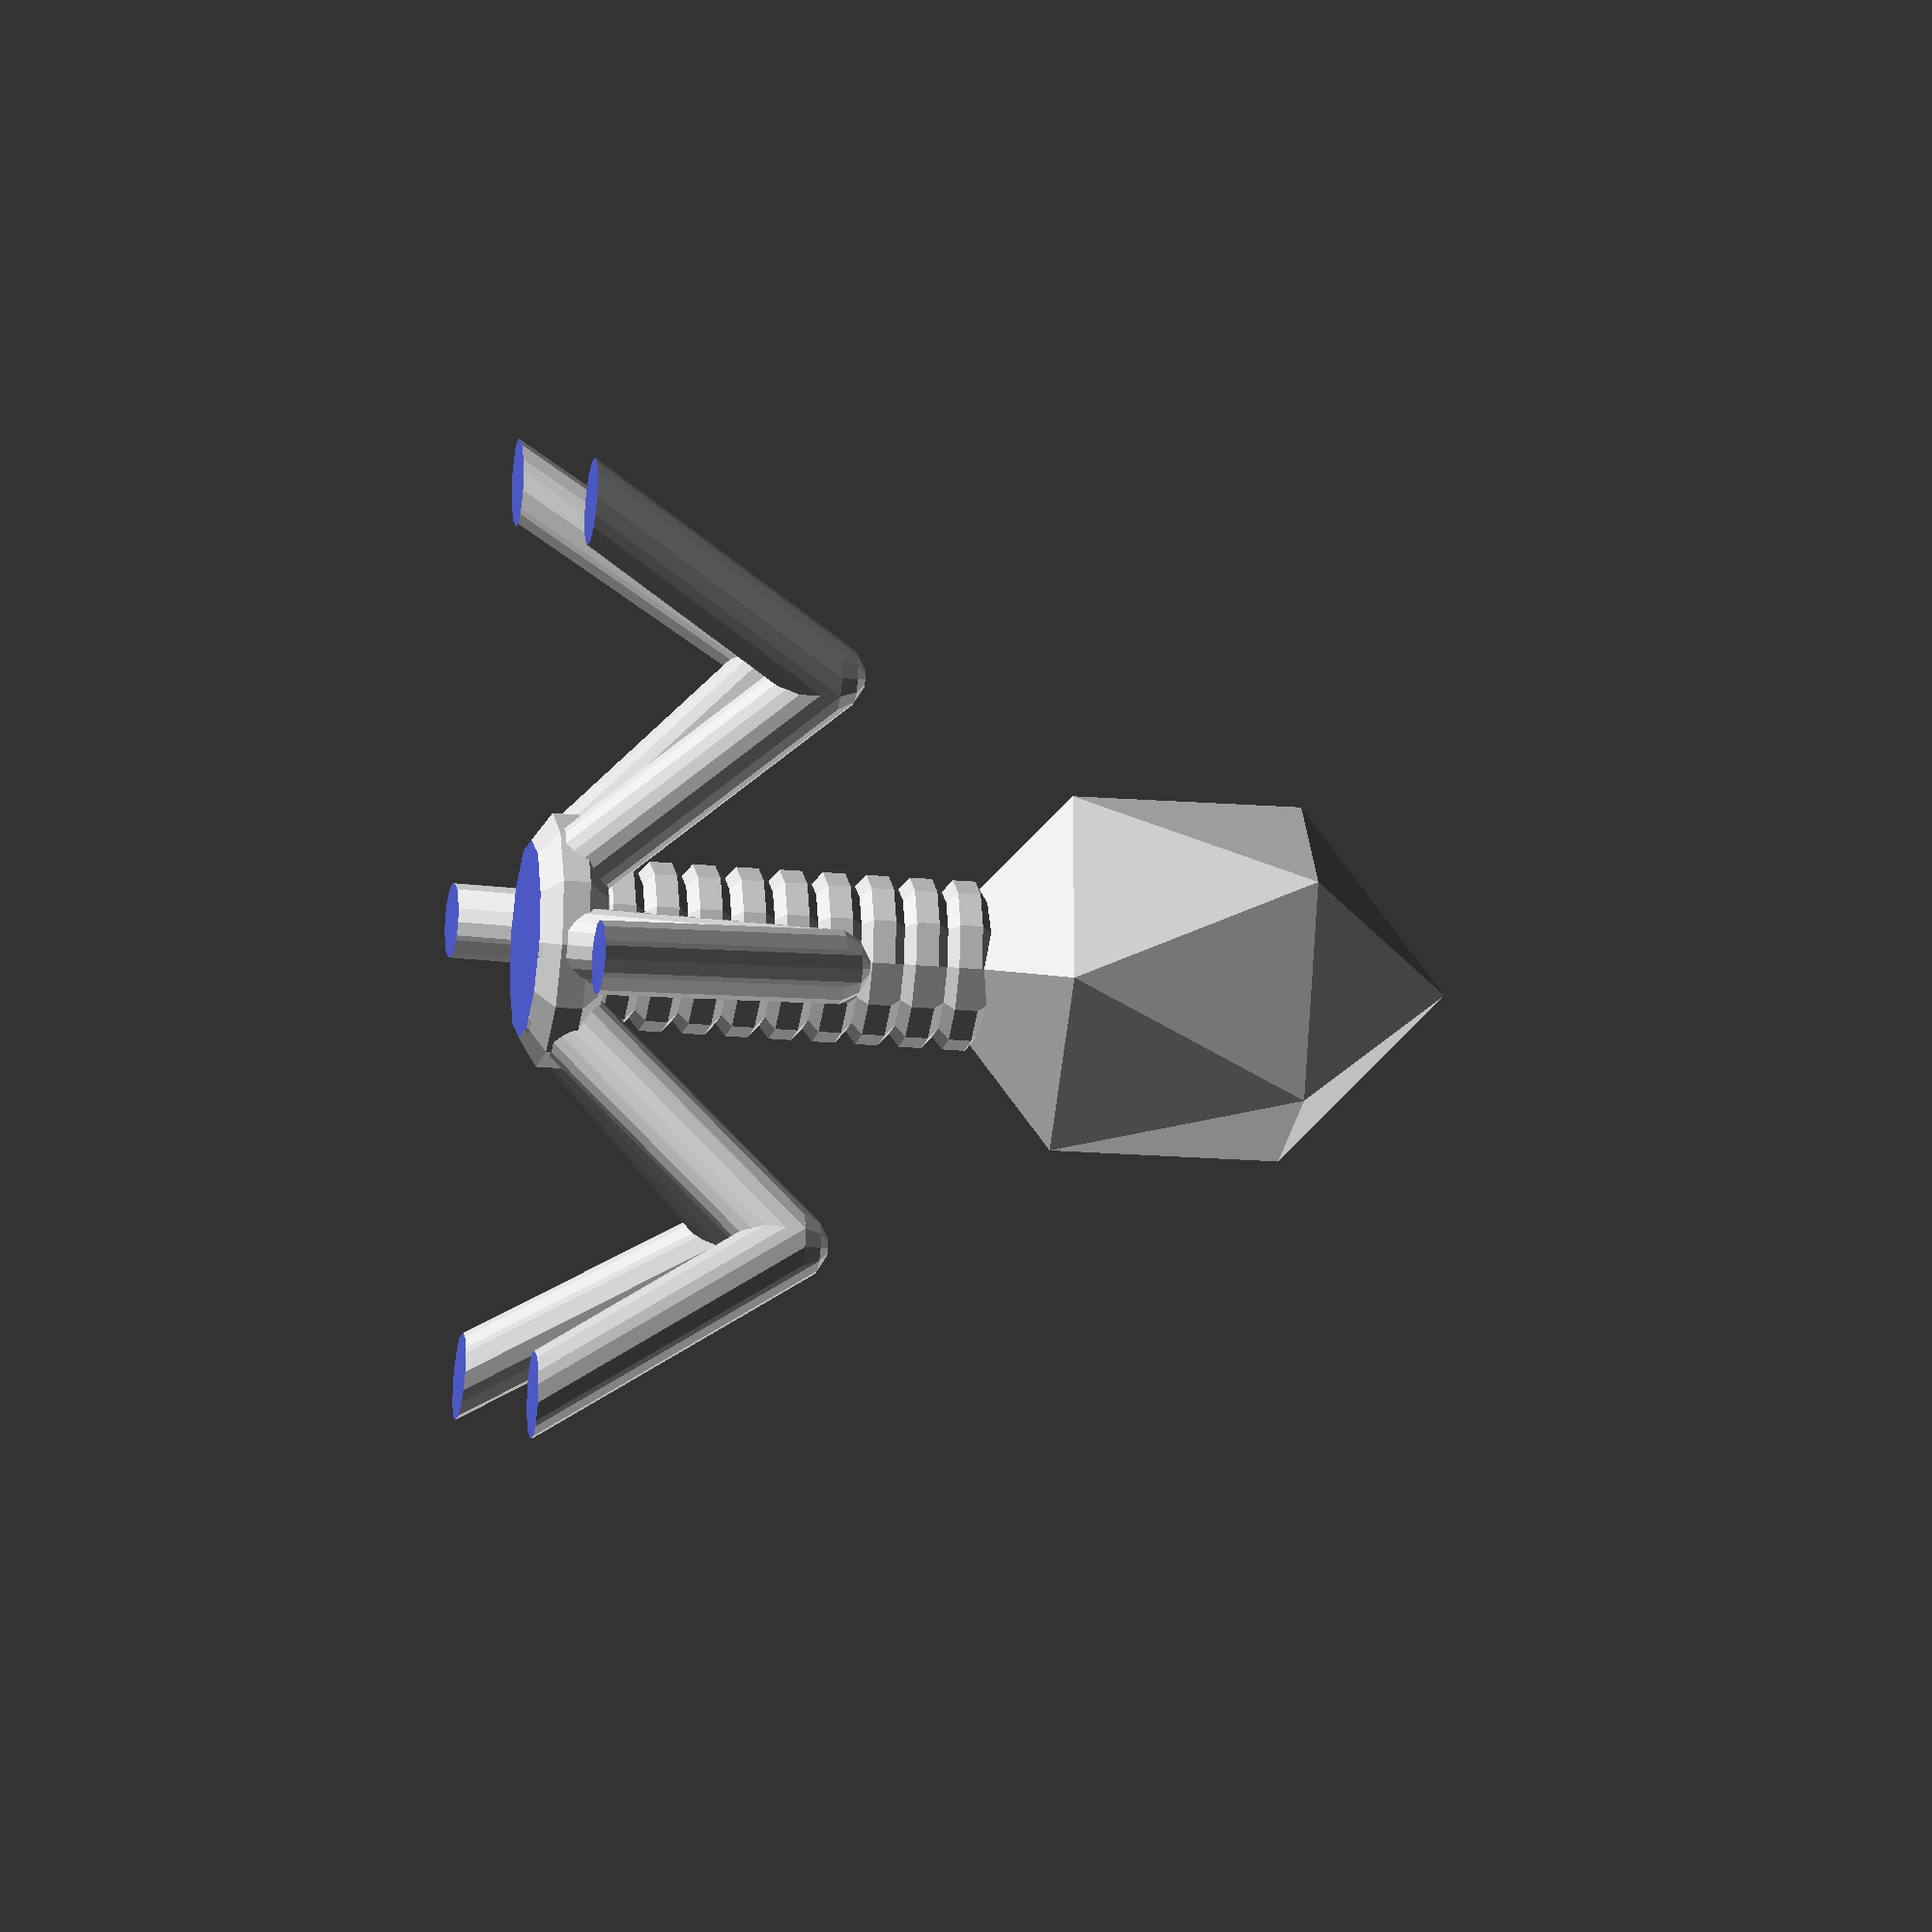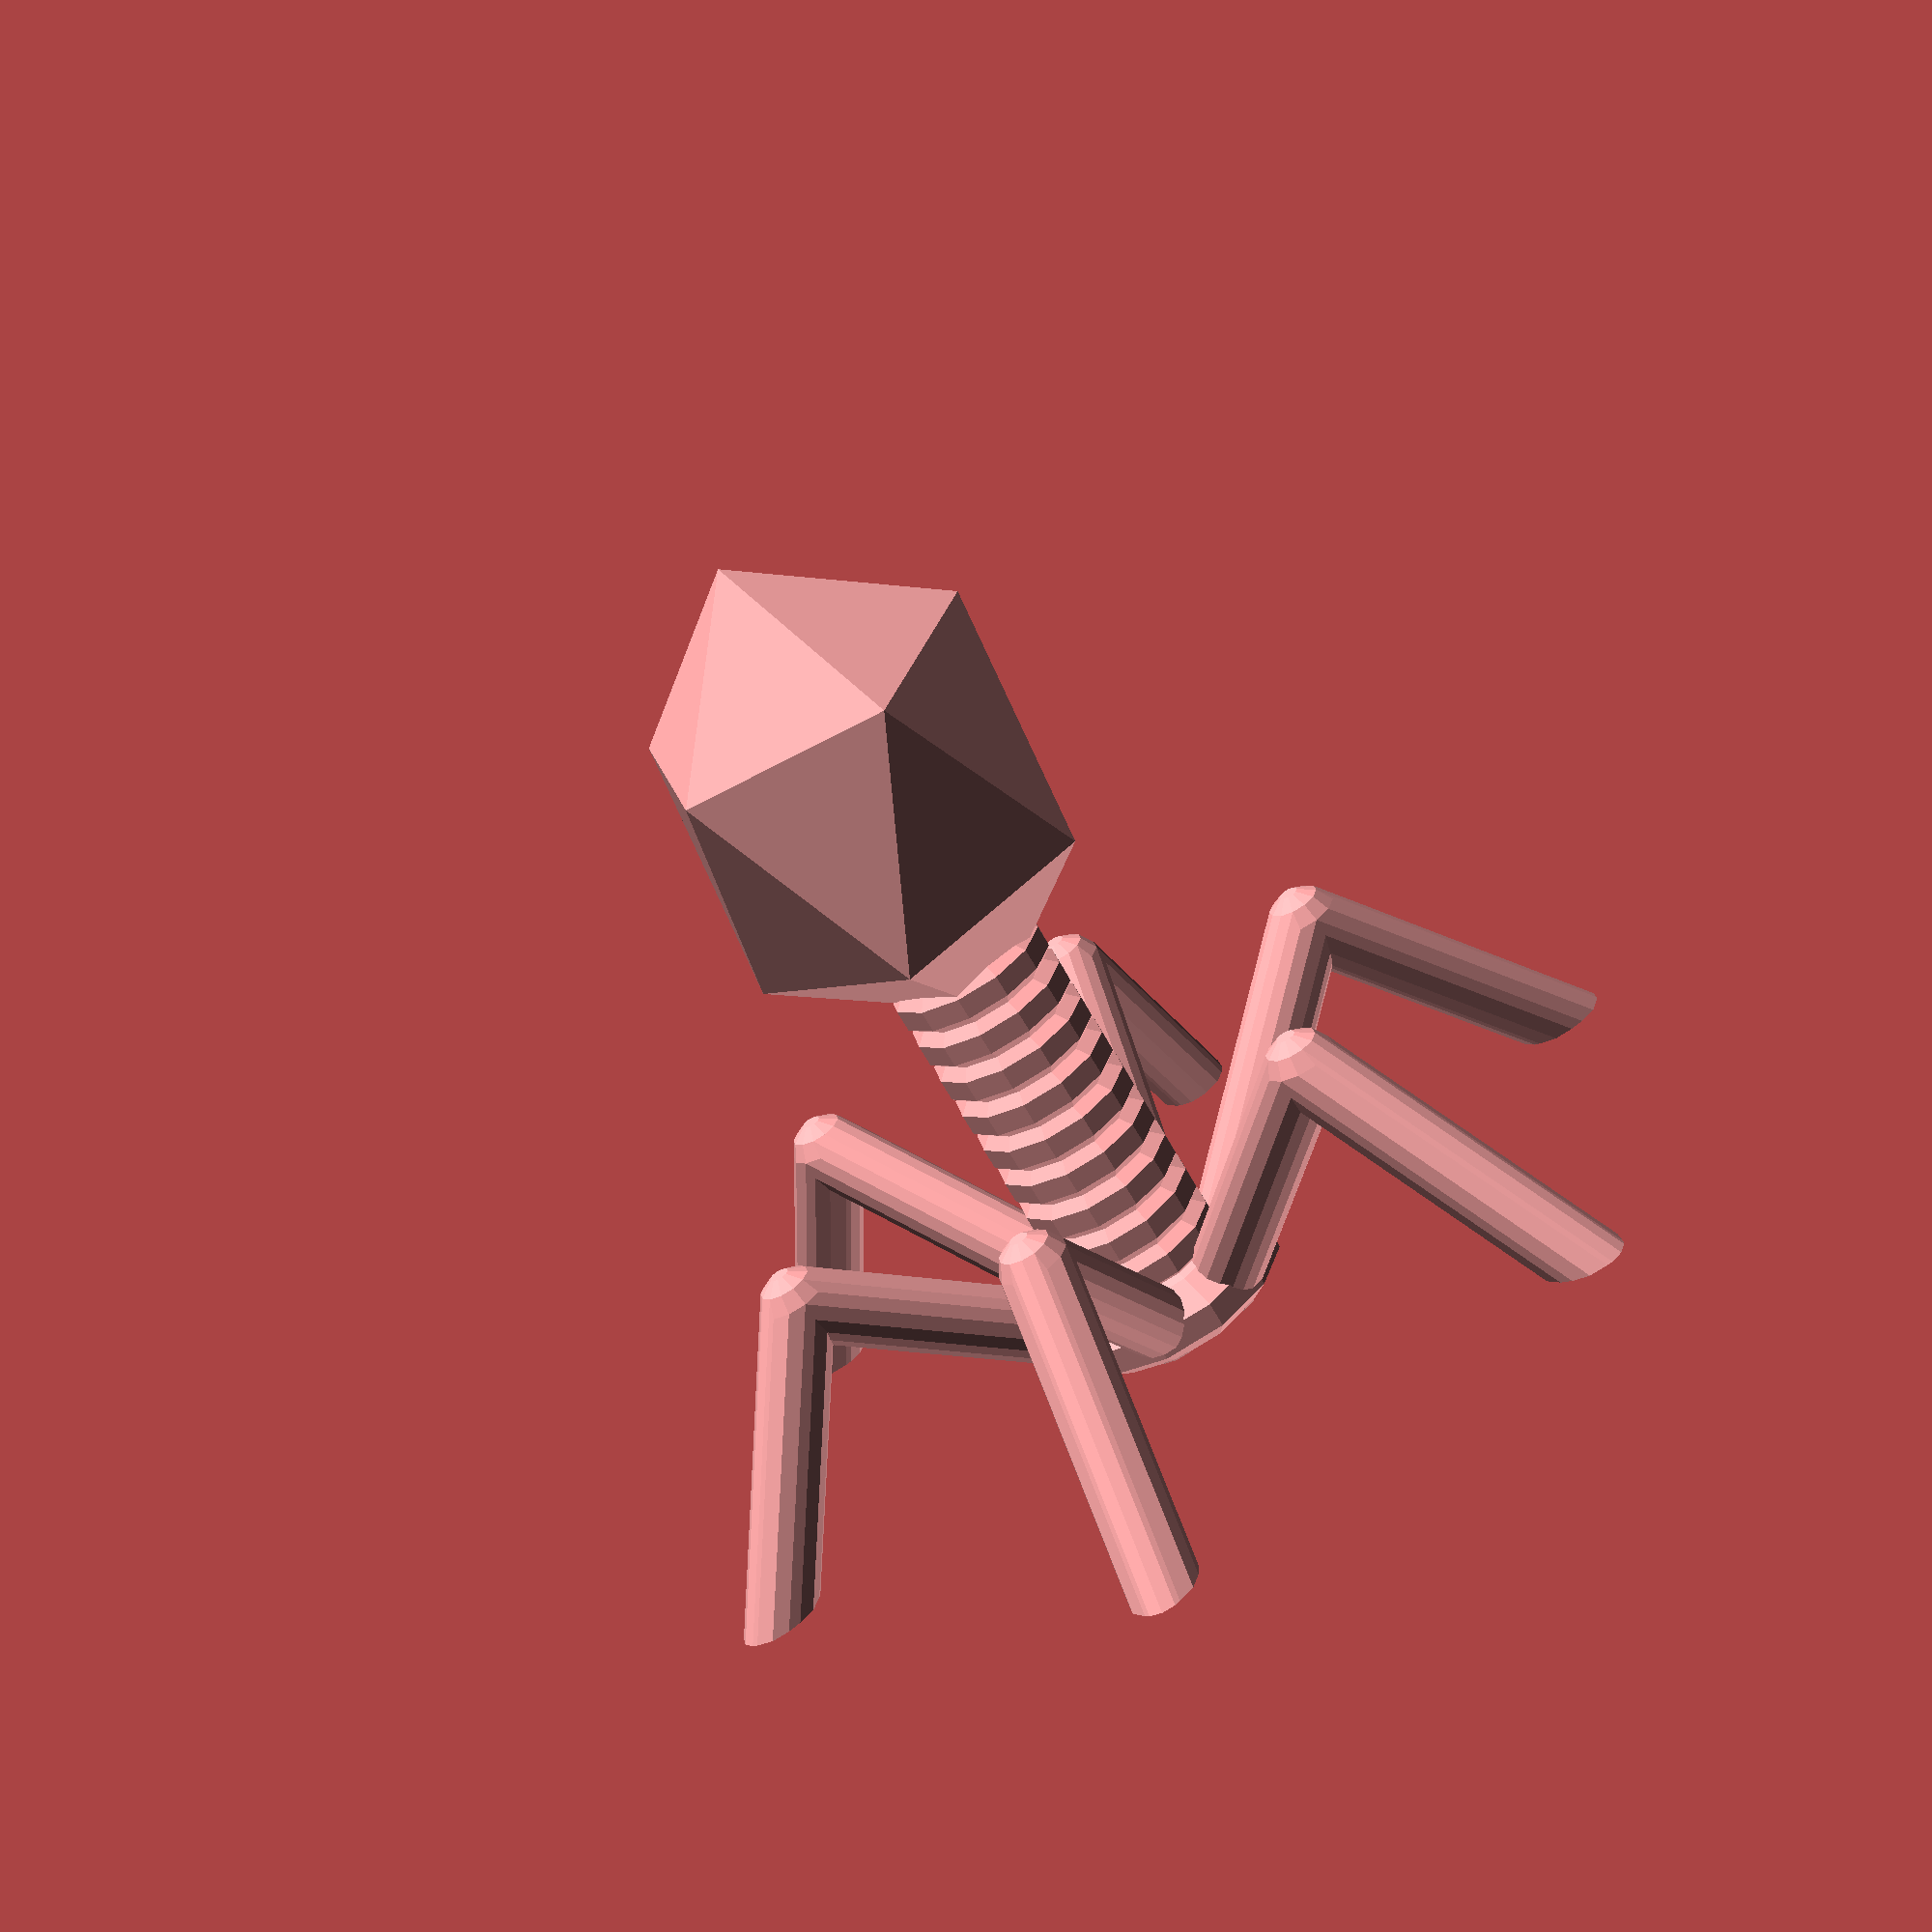
<openscad>
// Bacteriophage by Erik Wrenholt 2017-02-12
// License: Creative Commons - Attribution

$fn = 12;

leg_count = 6;
leg_width = 1.75;

printable_phage();

module printable_phage() {
    // chop off the bottom of the legs so they are flat on the bottom.
    difference() {
        bacteriophage();
        translate([0,0,-5]) cube([100,100,10], center=true);
    }
}

module bacteriophage() {
    body();
    for(i=[0:leg_count]) {
        rotate((360 / leg_count) * i, [0,0,1])
            leg();
    }
 }

module body() {
    
    // Icosahedral head
    translate([0,0,30]) 
    scale([1,1,1.3])
        rotate(30, [0,1,0]) 
                icosahedron(5);
    
    // Base-Plate
    translate([0,0,1.5])
        scale([1,1,0.4])
            rotate(30, [0,0,1])
                sphere(6, $fn=12);

    // Helical Sheath
    for(i=[2:10]) {
        translate([0,0,i*2])
            scale([1,1,0.5])
                sphere(4);
    }

}

module leg() {
    union() {
        hull() {
            translate([2,0,0]) sphere(leg_width);
            translate([15,0,12]) sphere(leg_width);
        }
        hull() {
            translate([15,0,12]) sphere(leg_width);
            translate([25,0,-2]) sphere(leg_width);
        }
    }
}


// https://www.thingiverse.com/thing:1343285

/*****************************************************************
* Icosahedron   By Adam Anderson
* 
* This module allows for the creation of an icosahedron scaled up 
* by a factor determined by the module parameter. 
* The coordinates for the vertices were taken from
* http://www.sacred-geometry.es/?q=en/content/phi-sacred-solids
*************************************************************/

module icosahedron(a = 2) {
    phi = a * ((1 + sqrt(5)) / 2);
    polyhedron(
        points = [
            [0,-phi, a], [0, phi, a], [0, phi, -a], [0, -phi, -a], [a, 0, phi], [-a, 0, phi], [-a, 0, -phi], 
            [a, 0, -phi], [phi, a, 0], [-phi, a, 0], [-phi, -a, 0], [phi, -a, 0]    
        ],
        faces = [
            [0,5,4], [0,4,11], [11,4,8], [11,8,7], [4,5,1], [4,1,8], [8,1,2], [8,2,7], [1,5,9], [1,9,2], [2,9,6], [2,6,7], [9,5,10], [9,10,6], [6,10,3], [6,3,7], [10,5,0], [10,0,3], [3,0,11], [3,11,7]
        ]
    
    );
}
</openscad>
<views>
elev=202.9 azim=155.3 roll=279.0 proj=o view=wireframe
elev=246.5 azim=94.5 roll=150.4 proj=p view=wireframe
</views>
